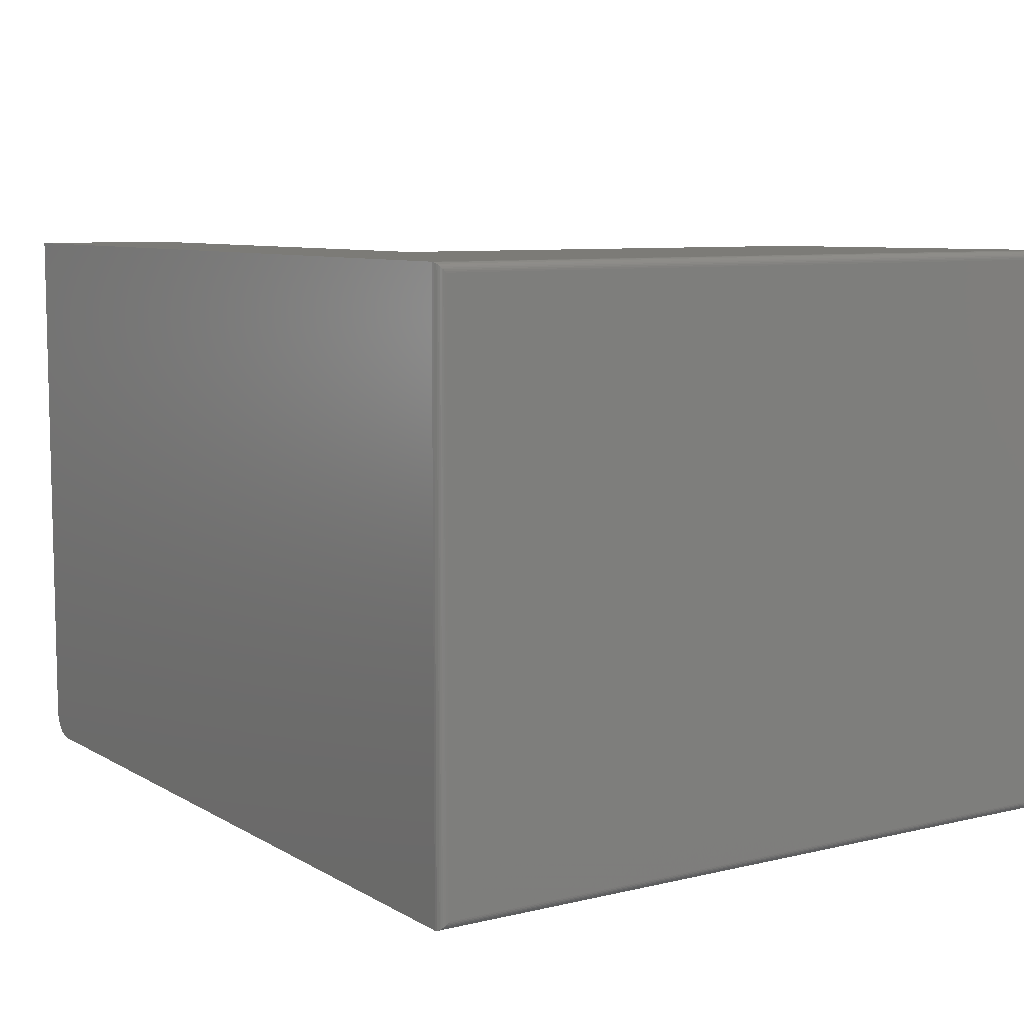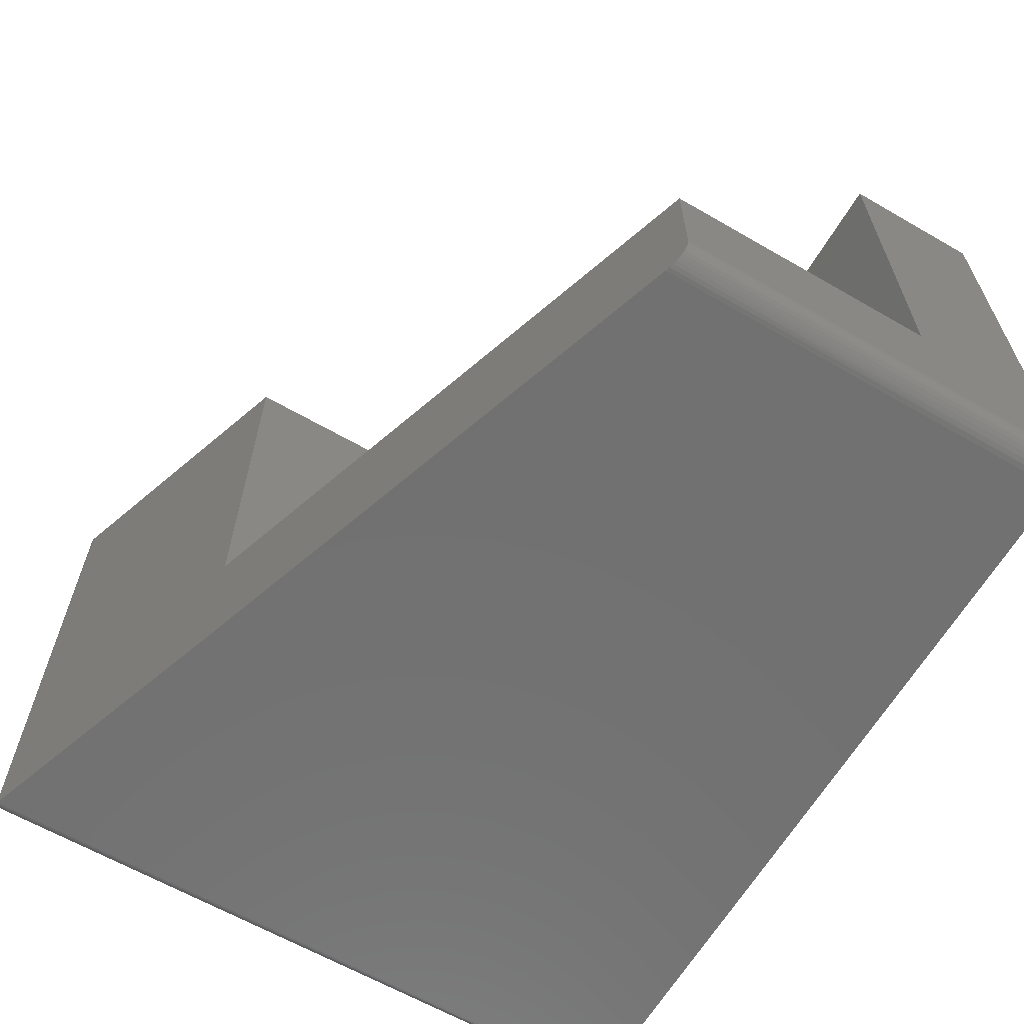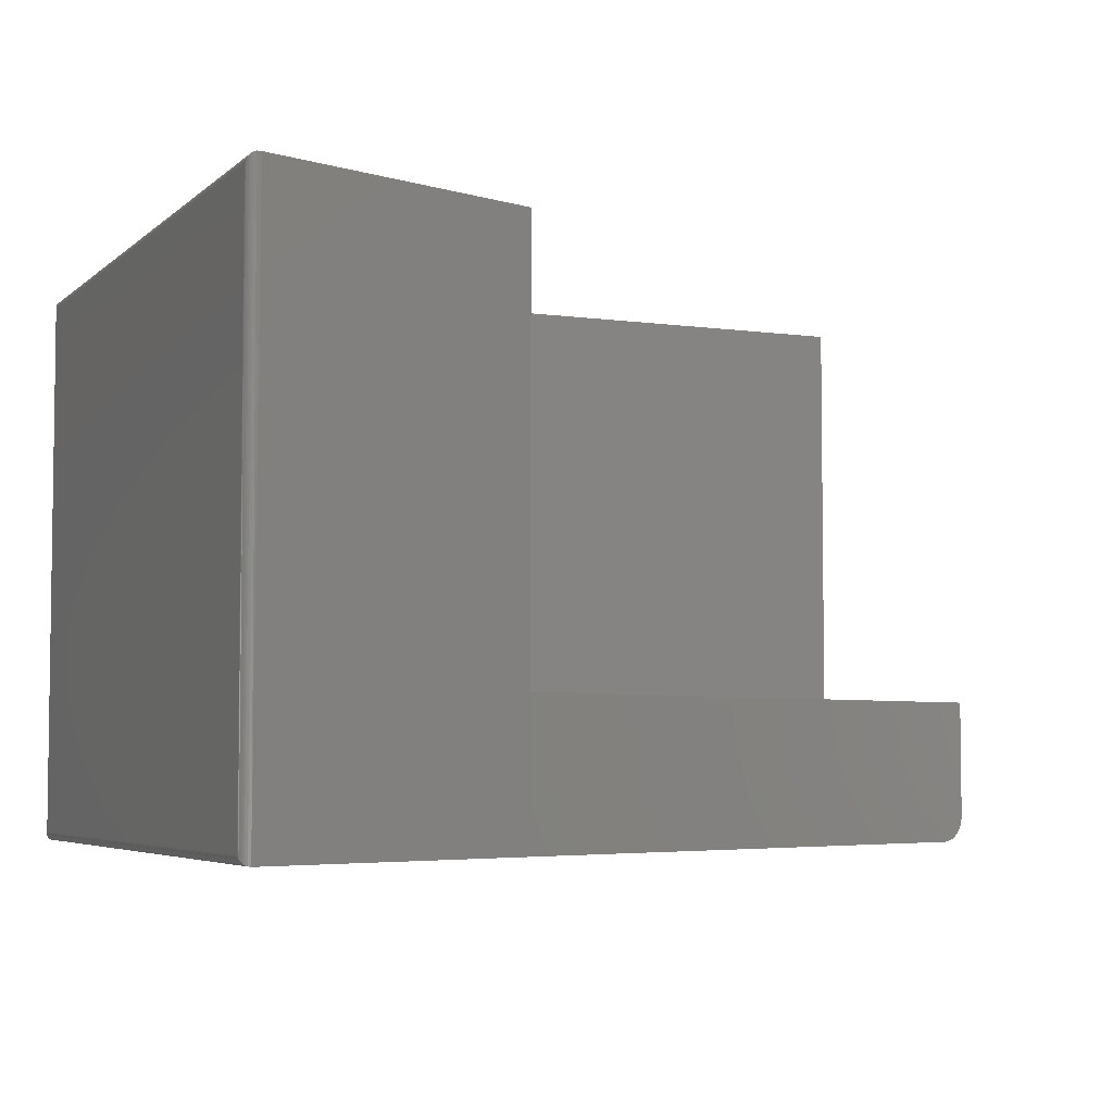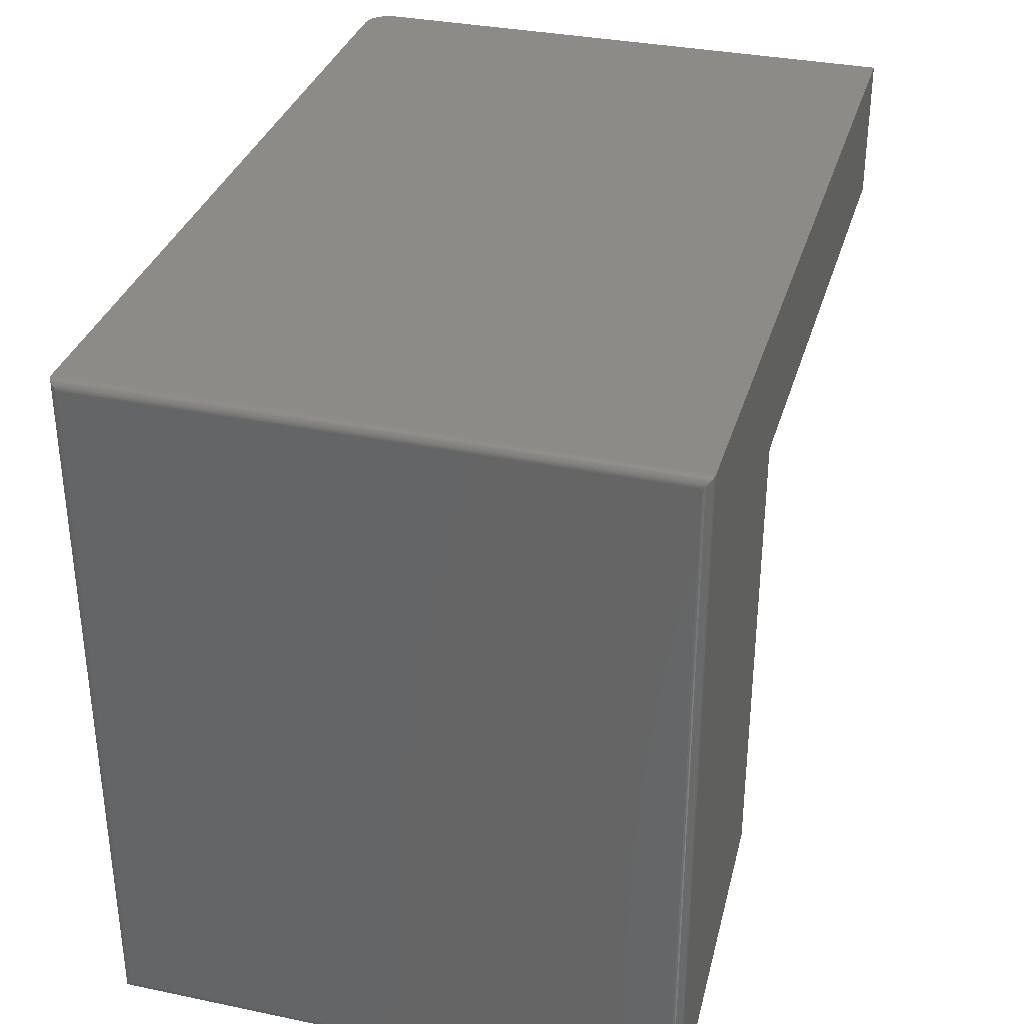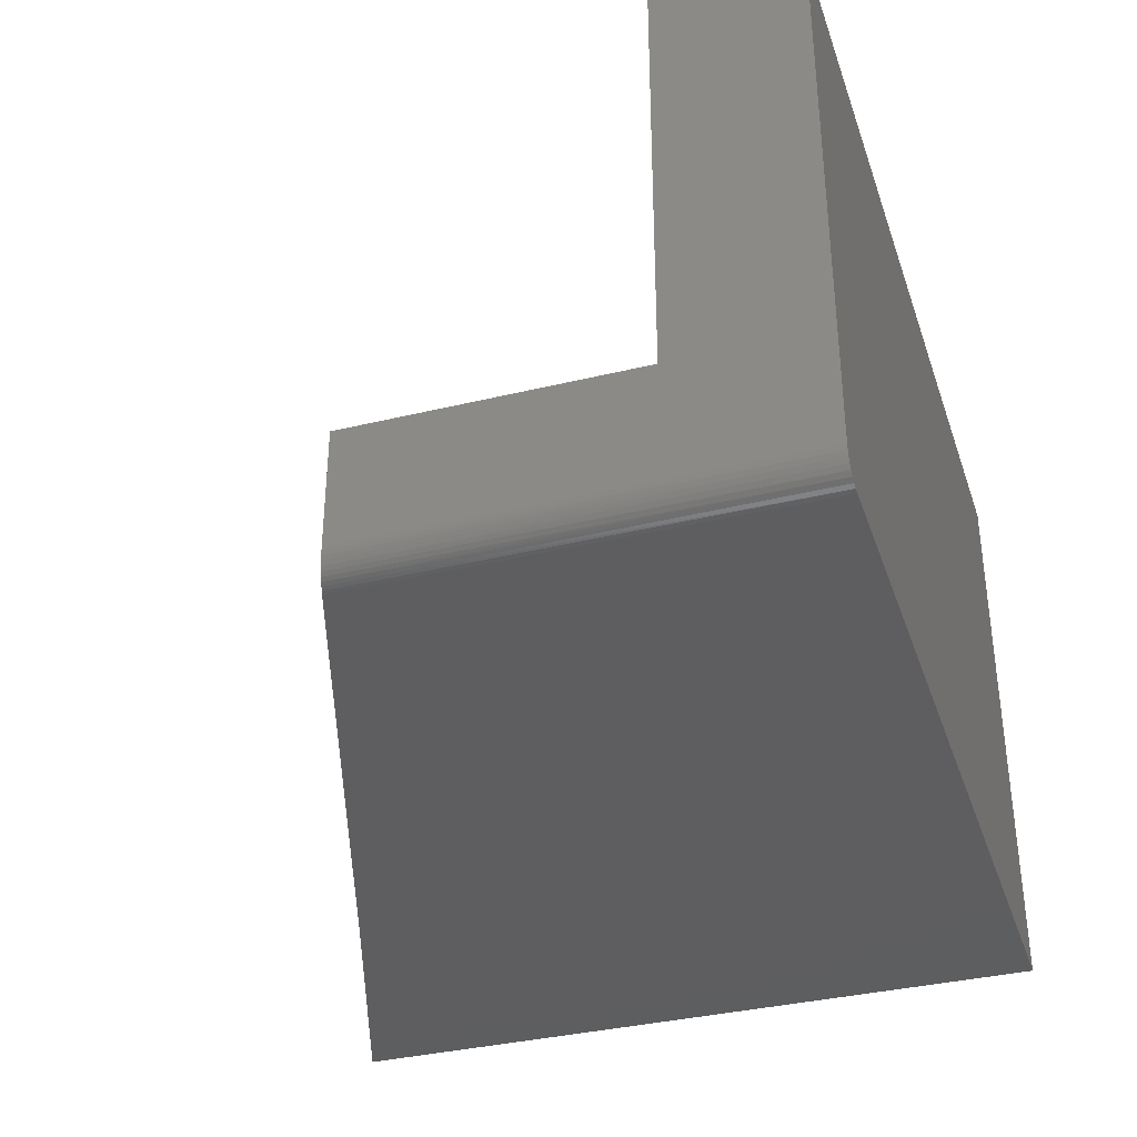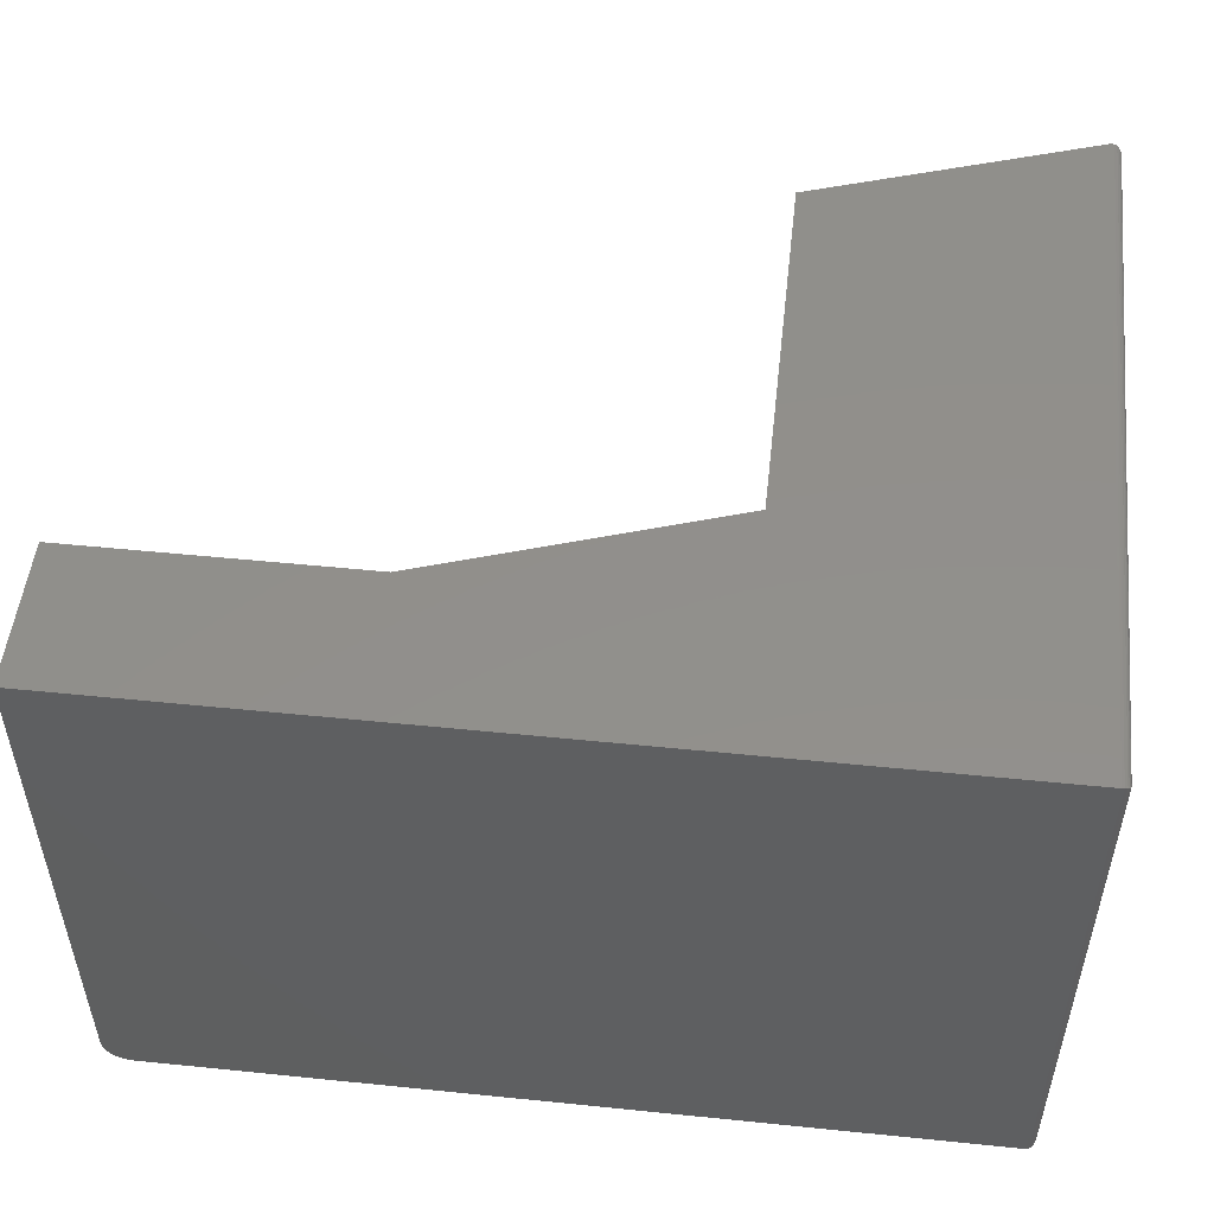
<metadata>
{"format":"stl","ext":"stl","renderer":"f3d","projection":"perspective","resolution":1024,"background":"white","views":[{"elev":8.1,"azim":-123.3,"up":"+Z"},{"elev":-63.2,"azim":59.7,"up":"+Z"},{"elev":-4.8,"azim":-24.0,"up":"+Z"},{"elev":33.6,"azim":-74.2,"up":"+Y"},{"elev":-35.9,"azim":107.7,"up":"+Z"},{"elev":51.4,"azim":-173.7,"up":"+Z"}]}
</metadata>
<code>
# stl→obj: 65 verts, 126 faces
v 0.75 0.2544 0.02344
v 0.7474 0.2535 0.01276
v 0.7497 0.2543 0.01976
v 0.7488 0.254 0.01617
v 0.7266 0.2465 0
v 0.2526 0.08683 0.125
v 0.2526 0.08683 0
v 0.75 0.2544 0.125
v 0.7302 0.2477 0.0002766
v 0.7337 0.2489 0.001126
v 0.7371 0.25 0.002527
v 0.7403 0.2511 0.004444
v 0.7431 0.252 0.006829
v 0.7455 0.2528 0.009626
v 0.7266 0.6237 0
v 0.007812 0.002686 0
v 0.007812 0.6237 0
v 0.75 0.6237 0.02344
v 0.7482 0.6237 0.01447
v 0.75 0.6237 0.5
v 0.7495 0.6237 0.01887
v 0.7396 0.6237 0.00395
v 0.7355 0.6237 0.001784
v 0.7461 0.6237 0.01042
v 0.7431 0.6237 0.006865
v 0.007812 0.6237 0.5
v 0.7311 0.6237 0.0004503
v 0.75 0.4974 0.5
v 0.75 0.4974 0.125
v 0.2526 0.08684 0.5
v 0.01035 0.003559 0.5
v 0.2526 0.4974 0.125
v 0.2526 0.4974 0.5
v 0 0.6159 0.4922
v 0 0.6159 0.007812
v 0 0.01095 0.4922
v 0 0.01095 0.007812
v 9.925e-05 0.6171 0.006571
v 9.569e-05 0.009724 0.006593
v 0.005616 0.6234 0.0003152
v 0.003323 0.004553 0.001419
v 0.003342 0.6223 0.001405
v 0.002351 0.00536 0.002226
v 0.002368 0.6215 0.00221
v 0.001525 0.006309 0.003175
v 0.001539 0.6205 0.003156
v 0.0008655 0.007373 0.004238
v 0.0008761 0.6195 0.004218
v 0.0003863 0.00852 0.005386
v 0.0003935 0.6183 0.005364
v 0.005594 0.003456 0.0003217
v 0.00659 0.00323 0.4999
v 0.000123 0.009566 0.4936
v 0.004288 0.003974 0.4992
v 0.002344 0.005367 0.4978
v 0.001555 0.00627 0.4969
v 0.0009112 0.007285 0.4958
v 0.0004226 0.008412 0.4947
v 9.925e-05 0.6171 0.4934
v 0.0003935 0.6183 0.4946
v 0.0008761 0.6195 0.4958
v 0.002368 0.6215 0.4978
v 0.003342 0.6223 0.4986
v 0.005616 0.6234 0.4997
v 0.001539 0.6205 0.4968
f 1 2 3
f 2 4 3
f 5 6 7
f 8 6 5
f 8 5 9
f 8 9 10
f 8 10 11
f 8 11 12
f 8 12 13
f 8 13 14
f 8 14 2
f 8 2 1
f 5 7 15
f 15 7 16
f 15 16 17
f 18 19 20
f 18 21 19
f 22 23 24
f 24 25 22
f 26 20 27
f 26 27 15
f 26 15 17
f 27 20 19
f 27 19 24
f 27 24 23
f 20 28 18
f 18 28 29
f 18 29 1
f 1 29 8
f 5 27 9
f 5 15 27
f 10 9 27
f 27 23 10
f 10 23 11
f 11 23 22
f 11 22 12
f 24 19 2
f 2 19 4
f 4 19 21
f 12 22 13
f 13 22 25
f 13 25 14
f 14 25 24
f 14 24 2
f 18 1 21
f 21 1 3
f 21 3 4
f 30 31 6
f 6 31 16
f 6 16 7
f 6 8 32
f 32 8 29
f 6 32 30
f 30 32 33
f 32 29 33
f 33 29 28
f 33 28 20
f 33 20 26
f 33 26 31
f 33 31 30
f 34 35 36
f 36 35 37
f 37 38 39
f 37 35 38
f 40 41 42
f 41 43 42
f 42 43 44
f 43 45 44
f 44 45 46
f 46 45 47
f 46 47 48
f 47 49 48
f 48 49 50
f 50 49 39
f 50 39 38
f 17 16 40
f 40 16 51
f 40 51 41
f 16 52 51
f 16 31 52
f 36 39 53
f 36 37 39
f 51 52 54
f 51 54 41
f 41 54 55
f 41 55 43
f 55 56 43
f 43 56 45
f 45 56 57
f 45 57 47
f 57 58 47
f 47 58 49
f 49 58 53
f 49 53 39
f 34 53 59
f 34 36 53
f 53 58 59
f 59 58 60
f 60 58 57
f 60 57 61
f 61 57 56
f 62 55 54
f 54 63 62
f 64 63 54
f 55 62 56
f 56 62 65
f 56 65 61
f 31 26 52
f 52 26 64
f 52 64 54
f 35 59 38
f 35 34 59
f 59 60 38
f 38 60 50
f 60 61 50
f 50 61 48
f 61 65 48
f 48 65 46
f 65 62 46
f 46 62 44
f 62 63 44
f 44 63 42
f 63 64 42
f 26 17 64
f 64 17 40
f 64 40 42

</code>
